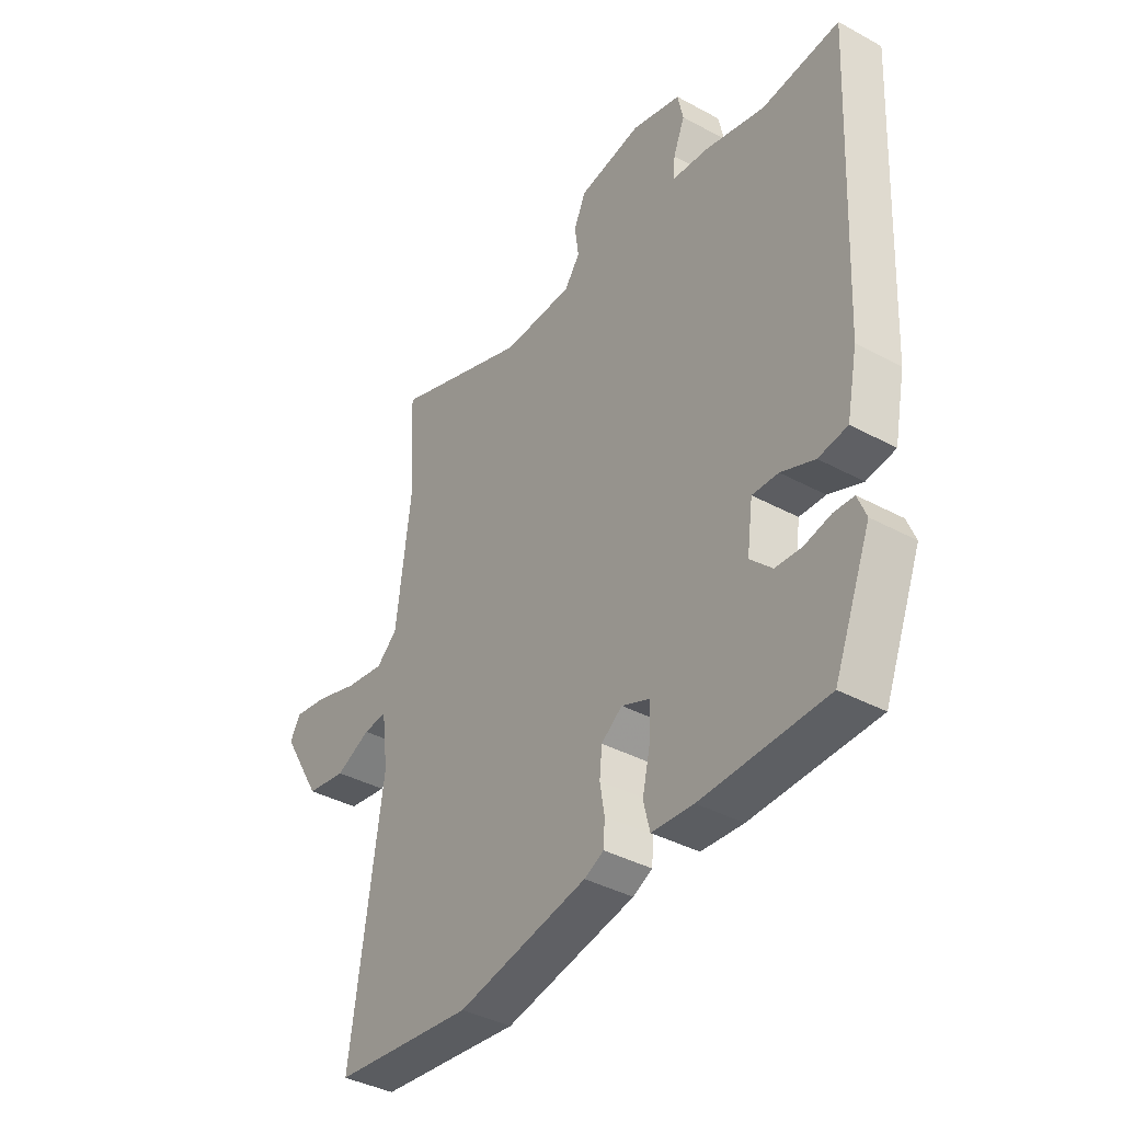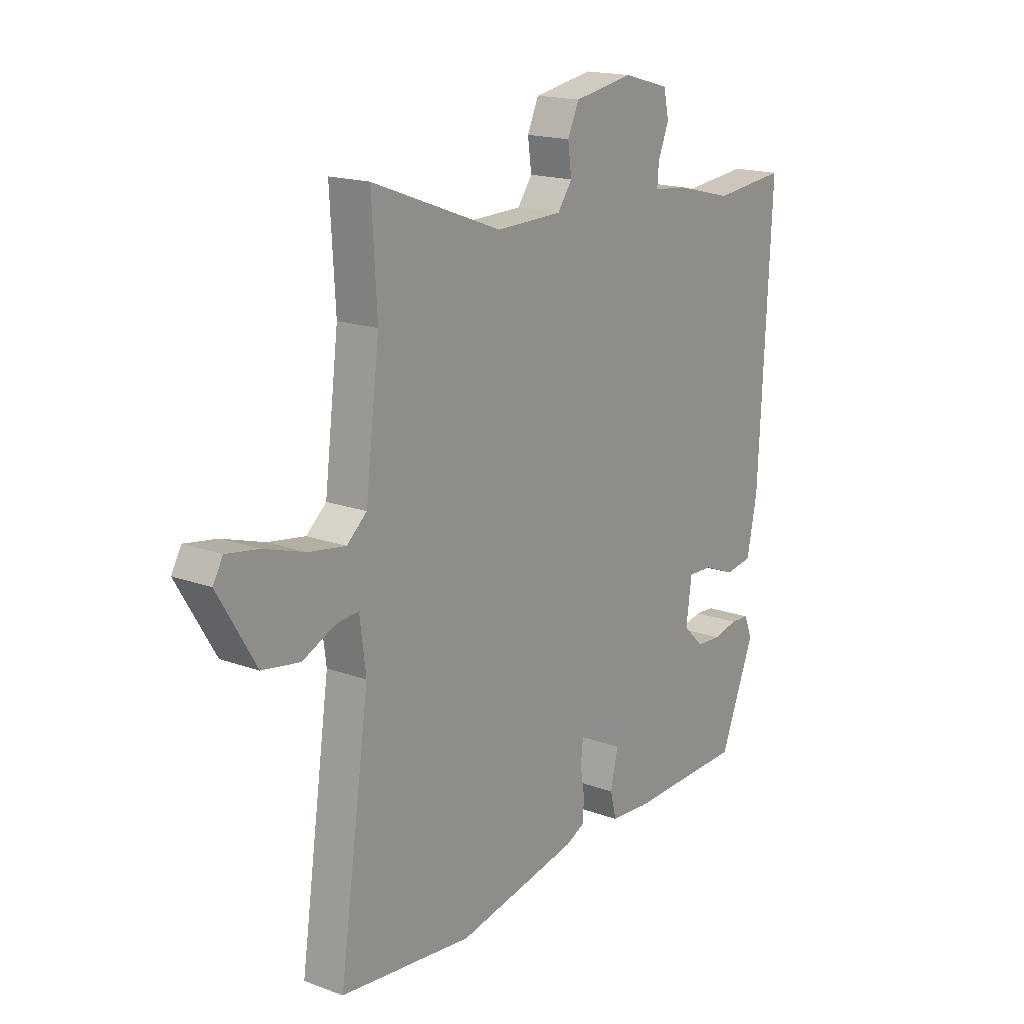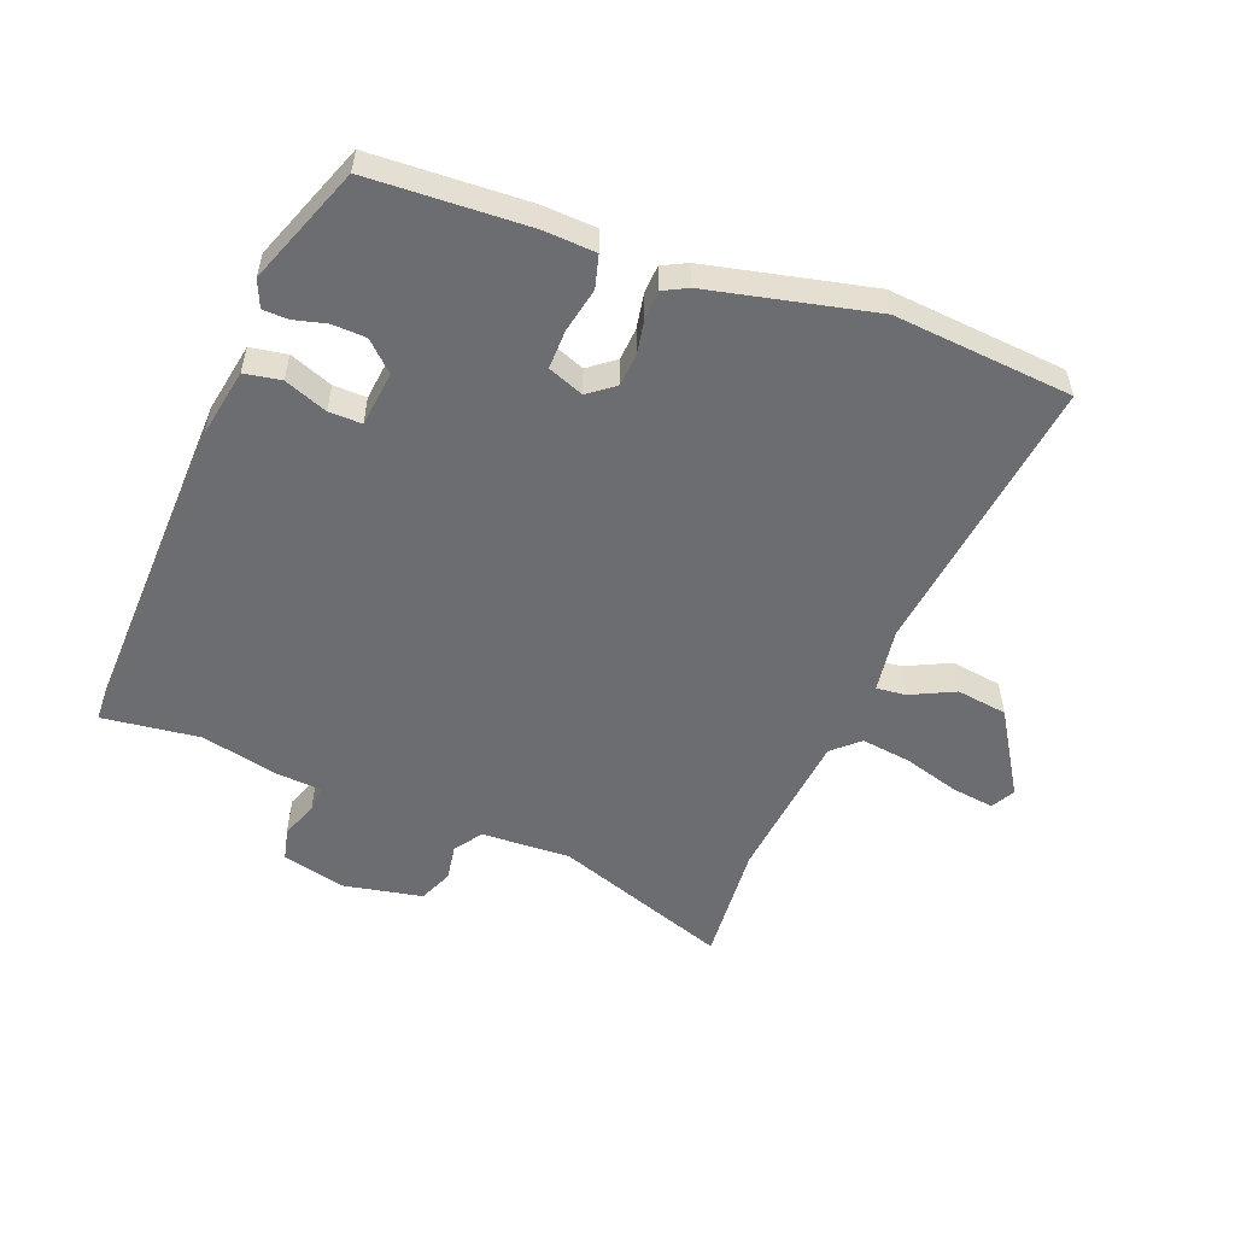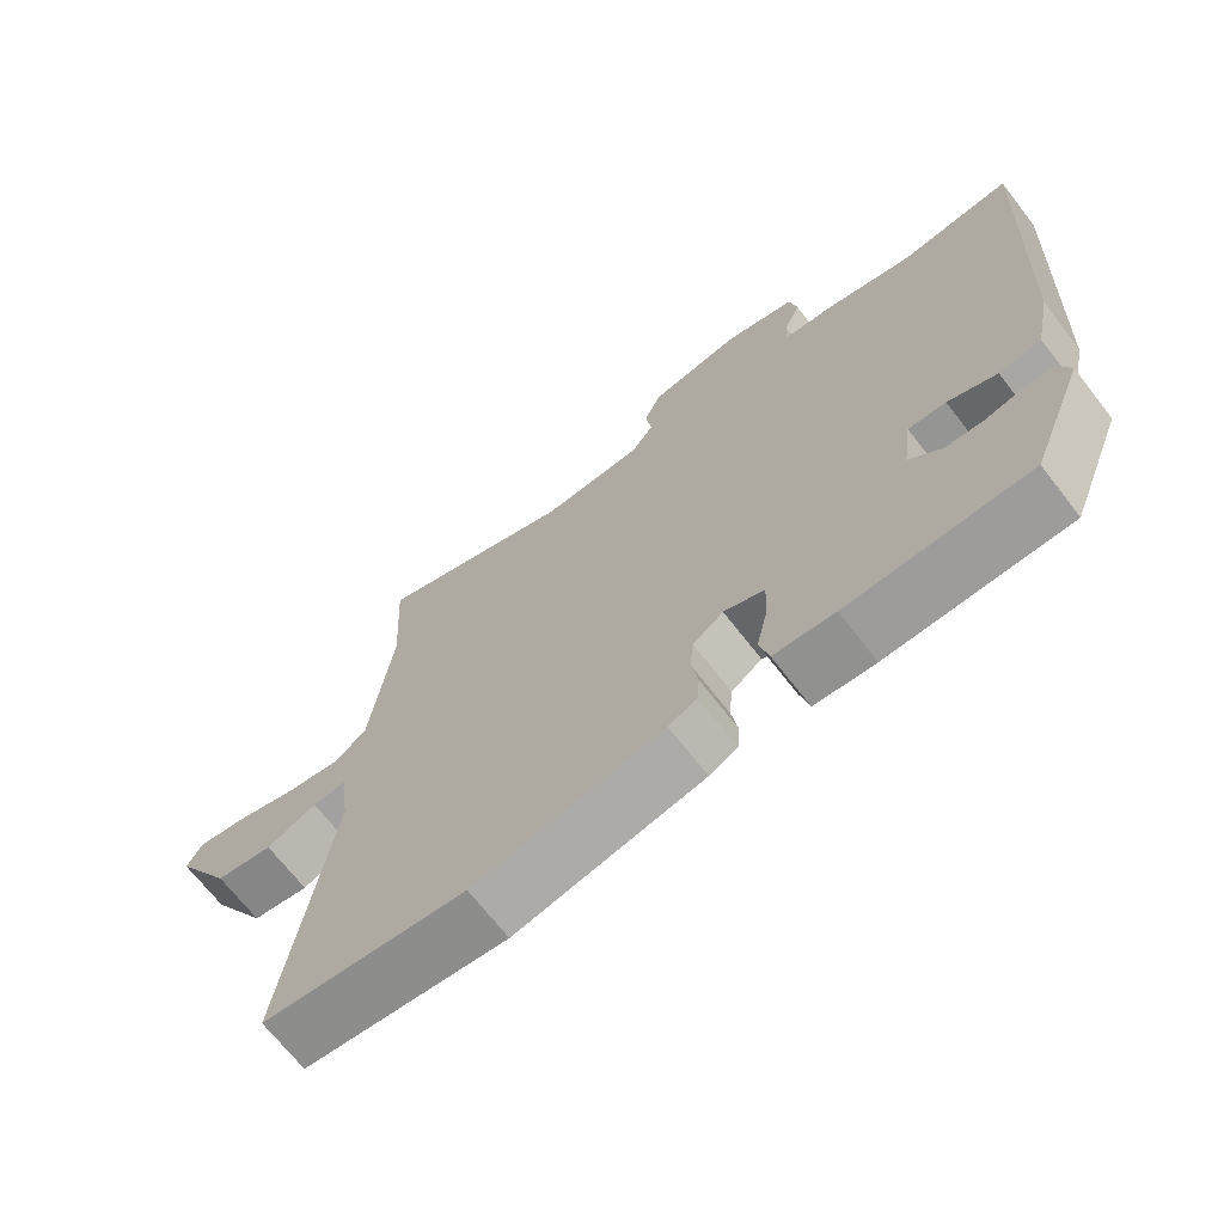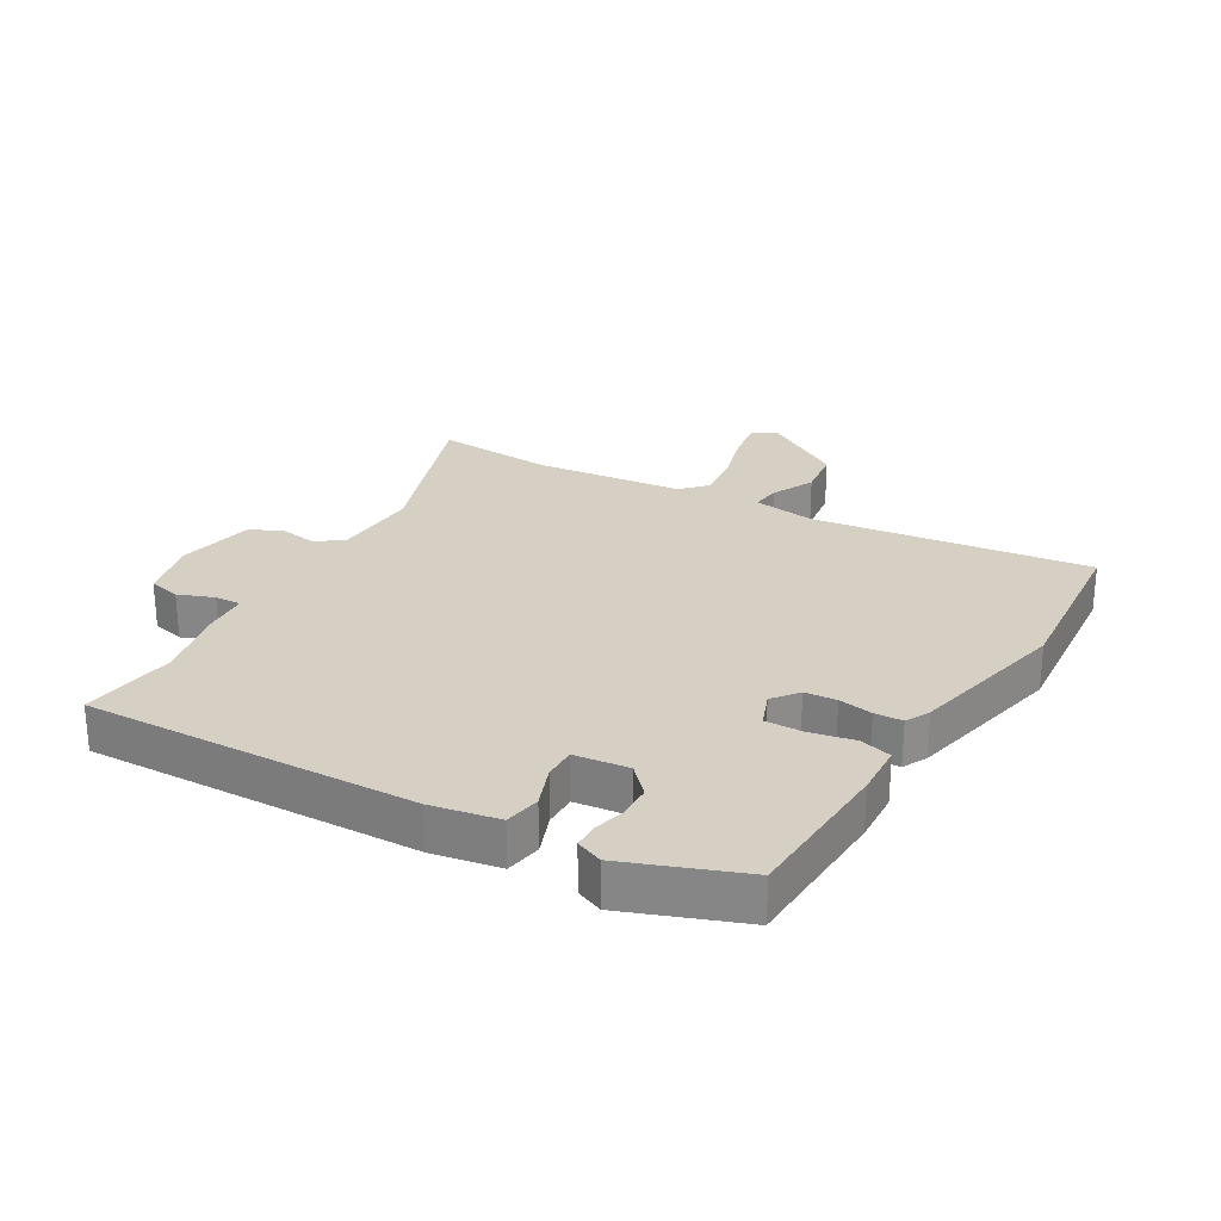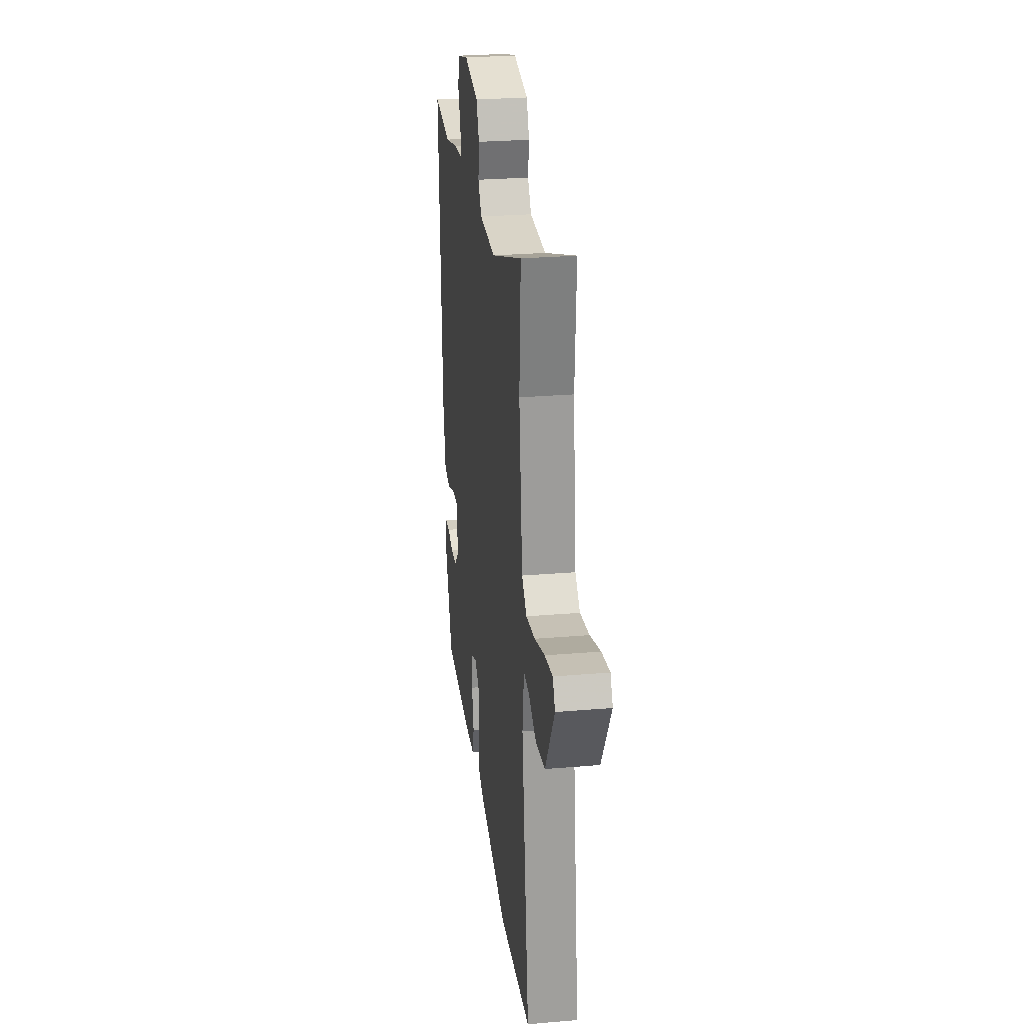
<metadata>
{"format":"obj","ext":"obj","renderer":"f3d","projection":"perspective","resolution":1024,"background":"white","views":[{"elev":-38.7,"azim":55.6,"up":"+Z"},{"elev":17.3,"azim":-53.8,"up":"+Z"},{"elev":-54.0,"azim":160.0,"up":"+Y"},{"elev":-68.9,"azim":37.8,"up":"+Z"},{"elev":26.2,"azim":121.5,"up":"+Y"},{"elev":27.5,"azim":-97.4,"up":"+Z"}]}
</metadata>
<code>
v 0.409 0.07 -0.472
v 0.16 0.07 -0.479
v 0.076 0.07 -0.473
v 0.063 0.07 -0.421
v 0.079 0.07 -0.35
v 0.081 0.07 -0.289
v 0.025 0.07 -0.266
v -0.017 0.07 -0.297
v -0.022 0.07 -0.348
v -0.013 0.07 -0.403
v -0.016 0.07 -0.448
v -0.055 0.07 -0.467
v -0.316 0.07 -0.52
v -0.597 0.07 -0.49
v -0.533 0.07 -0.044
v -0.546 0.07 0.057
v -0.593 0.07 0.053
v -0.663 0.07 0.021
v -0.743 0.07 0.034
v -0.823 0.07 0.168
v -0.802 0.07 0.205
v -0.734 0.07 0.194
v -0.646 0.07 0.166
v -0.568 0.07 0.154
v -0.526 0.07 0.191
v -0.496 0.07 0.432
v -0.507 0.07 0.624
v -0.232 0.07 0.521
v -0.091 0.07 0.524
v -0.06 0.07 0.567
v -0.068 0.07 0.625
v -0.044 0.07 0.678
v 0.082 0.07 0.7
v 0.181 0.07 0.673
v 0.192 0.07 0.621
v 0.169 0.07 0.564
v 0.166 0.07 0.522
v 0.239 0.07 0.515
v 0.359 0.07 0.485
v 0.514 0.07 0.501
v 0.488 0.07 -0.033
v 0.466 0.07 -0.141
v 0.408 0.07 -0.15
v 0.341 0.07 -0.123
v 0.289 0.07 -0.121
v 0.277 0.07 -0.208
v 0.321 0.07 -0.251
v 0.374 0.07 -0.254
v 0.426 0.07 -0.242
v 0.466 0.07 -0.244
v 0.483 0.07 -0.287
v 0.409 0 -0.472
v 0.16 0 -0.479
v 0.076 0 -0.473
v 0.063 0 -0.421
v 0.079 0 -0.35
v 0.081 0 -0.289
v 0.025 0 -0.266
v -0.017 0 -0.297
v -0.022 0 -0.348
v -0.013 0 -0.403
v -0.016 0 -0.448
v -0.055 0 -0.467
v -0.316 0 -0.52
v -0.597 0 -0.49
v -0.533 0 -0.044
v -0.546 0 0.057
v -0.593 0 0.053
v -0.663 0 0.021
v -0.743 0 0.034
v -0.823 0 0.168
v -0.802 0 0.205
v -0.734 0 0.194
v -0.646 0 0.166
v -0.568 0 0.154
v -0.526 0 0.191
v -0.496 0 0.432
v -0.507 0 0.624
v -0.232 0 0.521
v -0.091 0 0.524
v -0.06 0 0.567
v -0.068 0 0.625
v -0.044 0 0.678
v 0.082 0 0.7
v 0.181 0 0.673
v 0.192 0 0.621
v 0.169 0 0.564
v 0.166 0 0.522
v 0.239 0 0.515
v 0.359 0 0.485
v 0.514 0 0.501
v 0.488 0 -0.033
v 0.466 0 -0.141
v 0.408 0 -0.15
v 0.341 0 -0.123
v 0.289 0 -0.121
v 0.277 0 -0.208
v 0.321 0 -0.251
v 0.374 0 -0.254
v 0.426 0 -0.242
v 0.466 0 -0.244
v 0.483 0 -0.287
f 48 49 50 51
f 47 48 51 1
f 46 47 1 2
f 45 46 2 3
f 41 42 43 44
f 39 40 41 44
f 37 38 39 44
f 37 44 45
f 33 34 35 36
f 33 36 37
f 30 31 32 33
f 29 30 33 37
f 28 29 37 45
f 26 27 28 45
f 20 21 22 23
f 20 23 24
f 17 18 19 20
f 16 17 20 24
f 12 13 14 15
f 12 15 16
f 9 10 11 12
f 8 9 12 16
f 7 8 16 24
f 45 3 4 5
f 45 5 6
f 25 26 45 6
f 6 7 24 25
f 102 101 100 99
f 52 102 99 98
f 53 52 98 97
f 54 53 97 96
f 95 94 93 92
f 95 92 91 90
f 95 90 89 88
f 96 95 88
f 87 86 85 84
f 88 87 84
f 84 83 82 81
f 88 84 81 80
f 96 88 80 79
f 96 79 78 77
f 74 73 72 71
f 75 74 71
f 71 70 69 68
f 75 71 68 67
f 66 65 64 63
f 67 66 63
f 63 62 61 60
f 67 63 60 59
f 75 67 59 58
f 56 55 54 96
f 57 56 96
f 57 96 77 76
f 76 75 58 57
f 1 52 53 2
f 2 53 54 3
f 3 54 55 4
f 4 55 56 5
f 5 56 57 6
f 6 57 58 7
f 7 58 59 8
f 8 59 60 9
f 9 60 61 10
f 10 61 62 11
f 11 62 63 12
f 12 63 64 13
f 13 64 65 14
f 14 65 66 15
f 15 66 67 16
f 16 67 68 17
f 17 68 69 18
f 18 69 70 19
f 19 70 71 20
f 20 71 72 21
f 21 72 73 22
f 22 73 74 23
f 23 74 75 24
f 24 75 76 25
f 25 76 77 26
f 26 77 78 27
f 27 78 79 28
f 28 79 80 29
f 29 80 81 30
f 30 81 82 31
f 31 82 83 32
f 32 83 84 33
f 33 84 85 34
f 34 85 86 35
f 35 86 87 36
f 36 87 88 37
f 37 88 89 38
f 38 89 90 39
f 39 90 91 40
f 40 91 92 41
f 41 92 93 42
f 42 93 94 43
f 43 94 95 44
f 44 95 96 45
f 45 96 97 46
f 46 97 98 47
f 47 98 99 48
f 48 99 100 49
f 49 100 101 50
f 50 101 102 51
f 51 102 52 1

</code>
